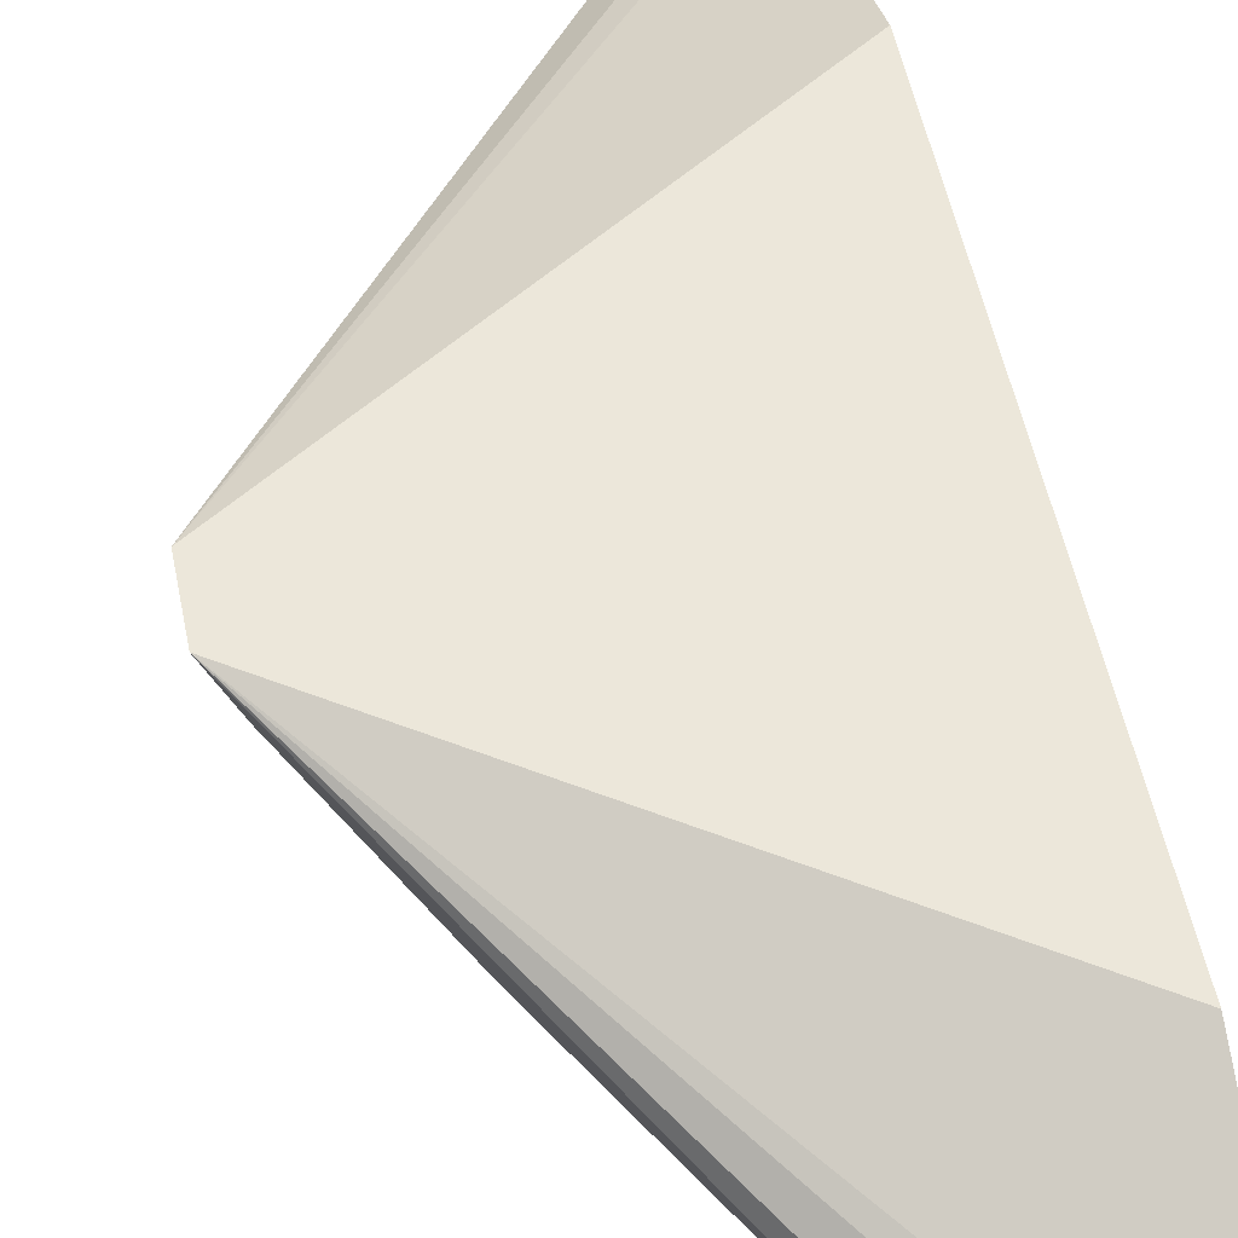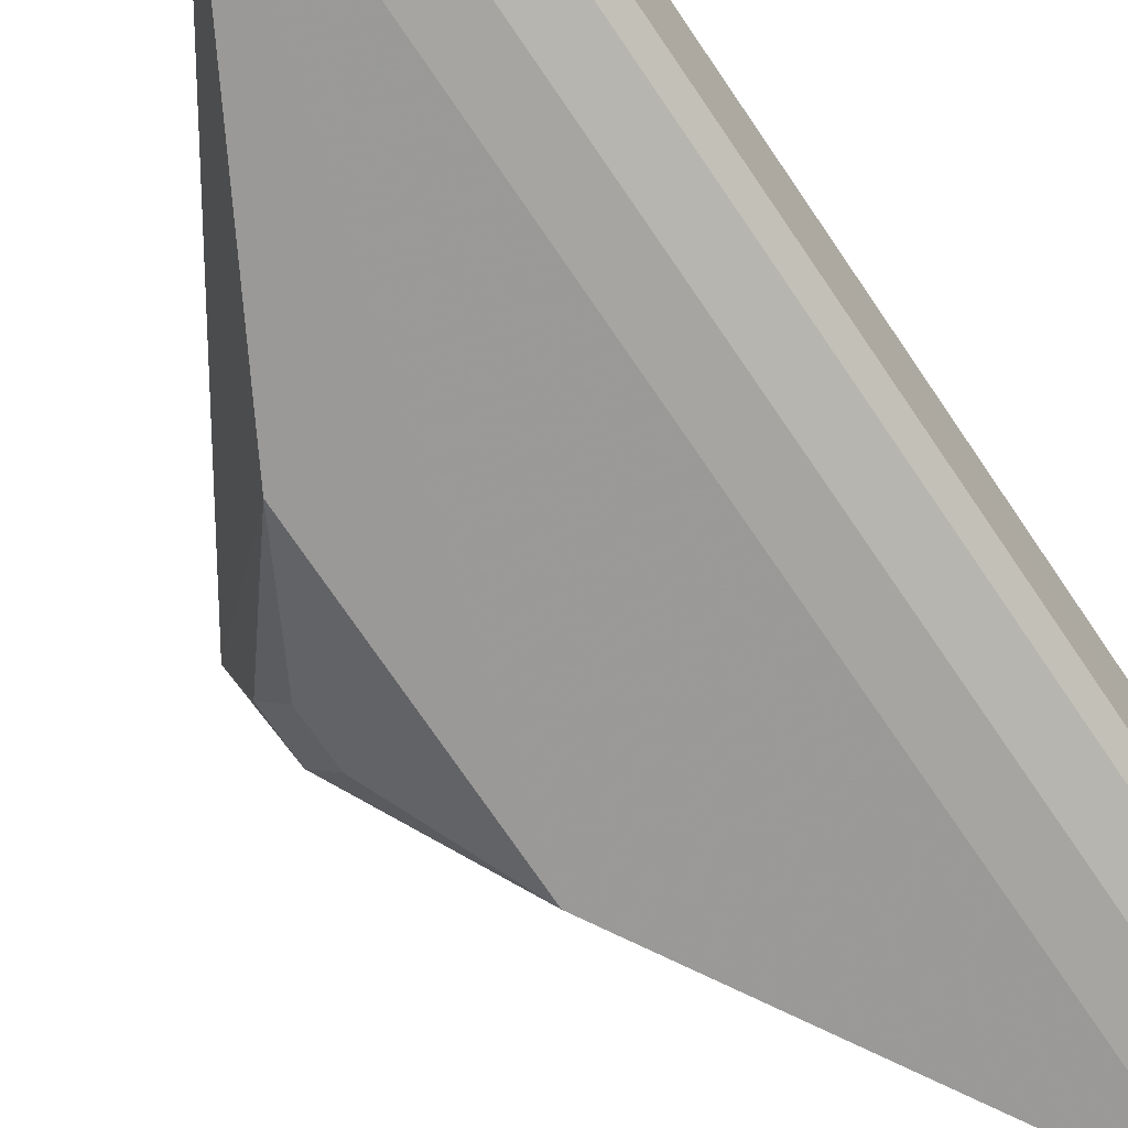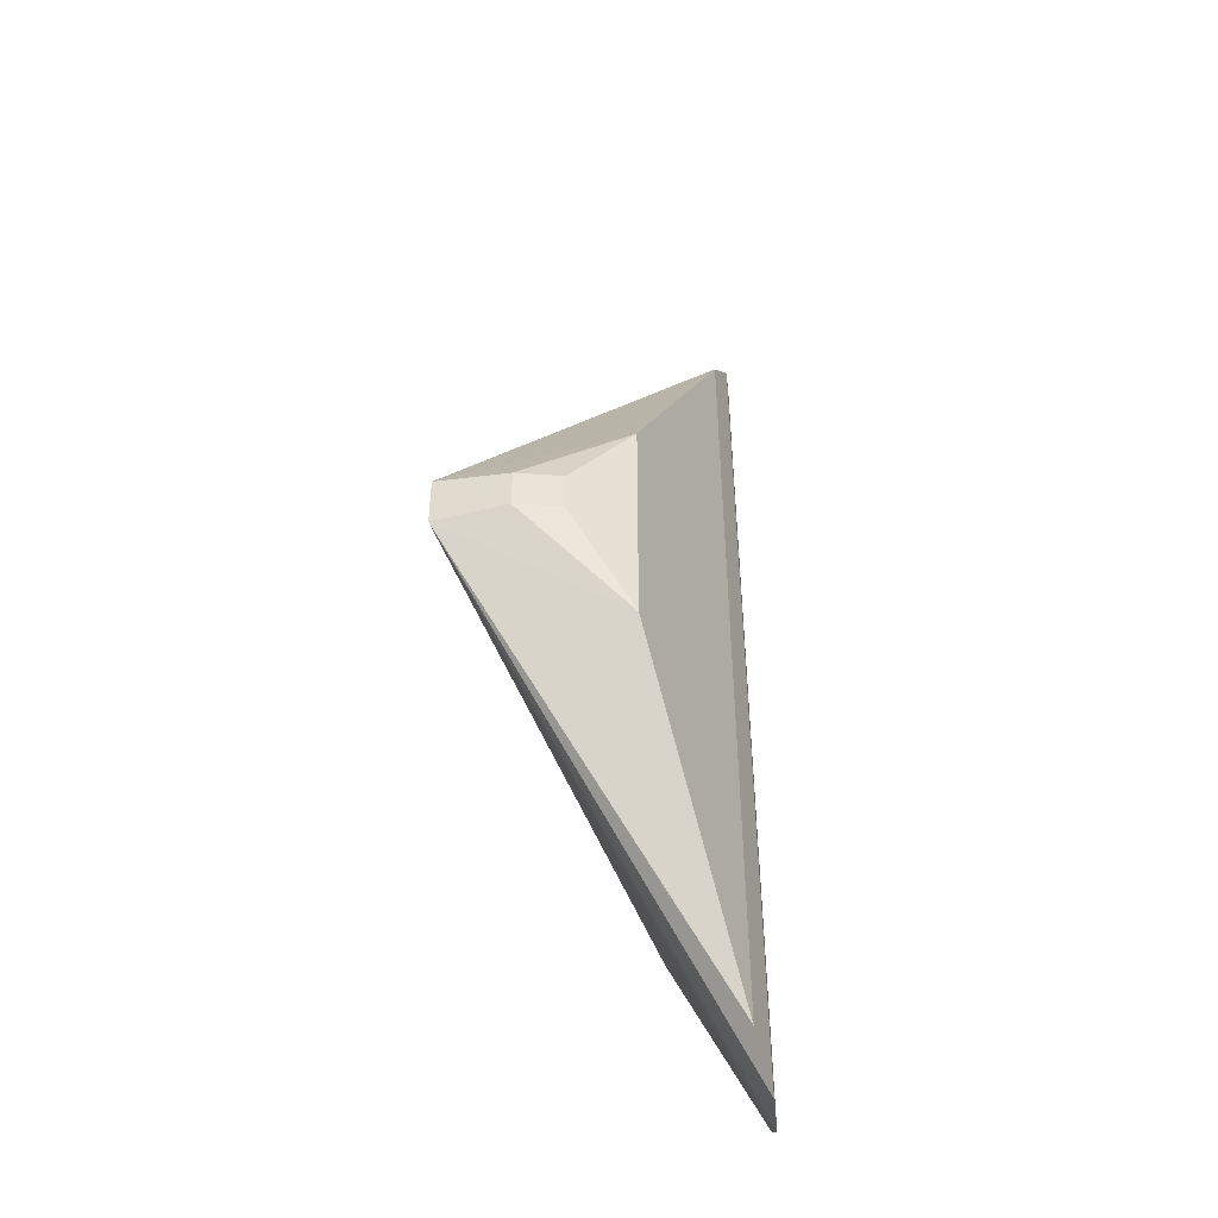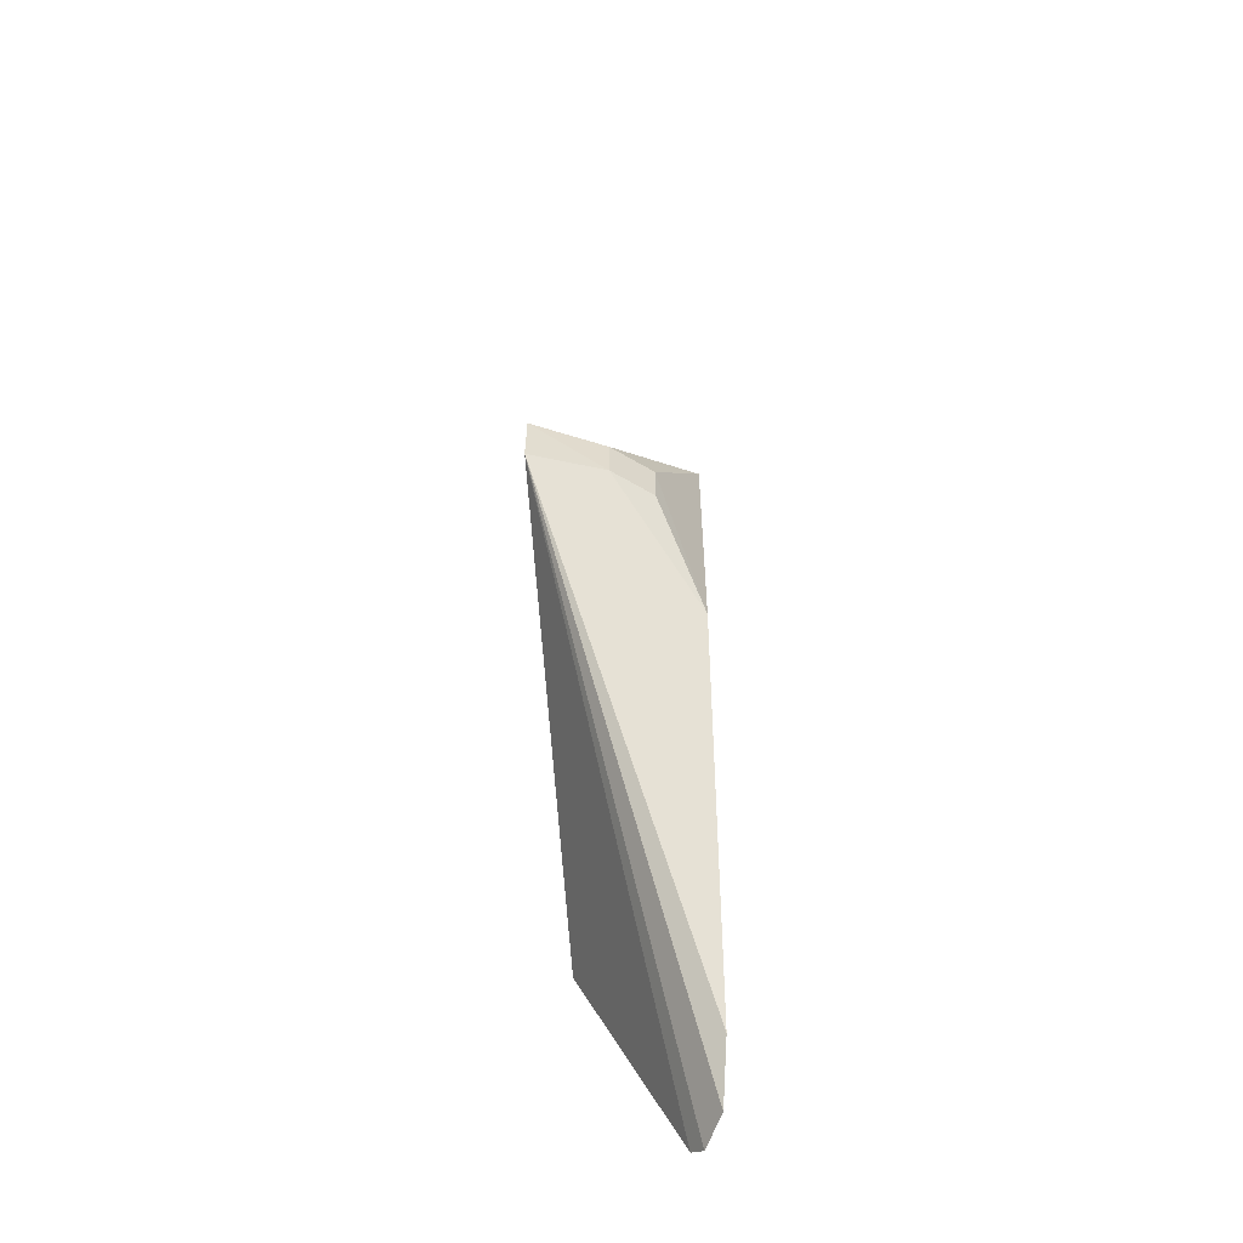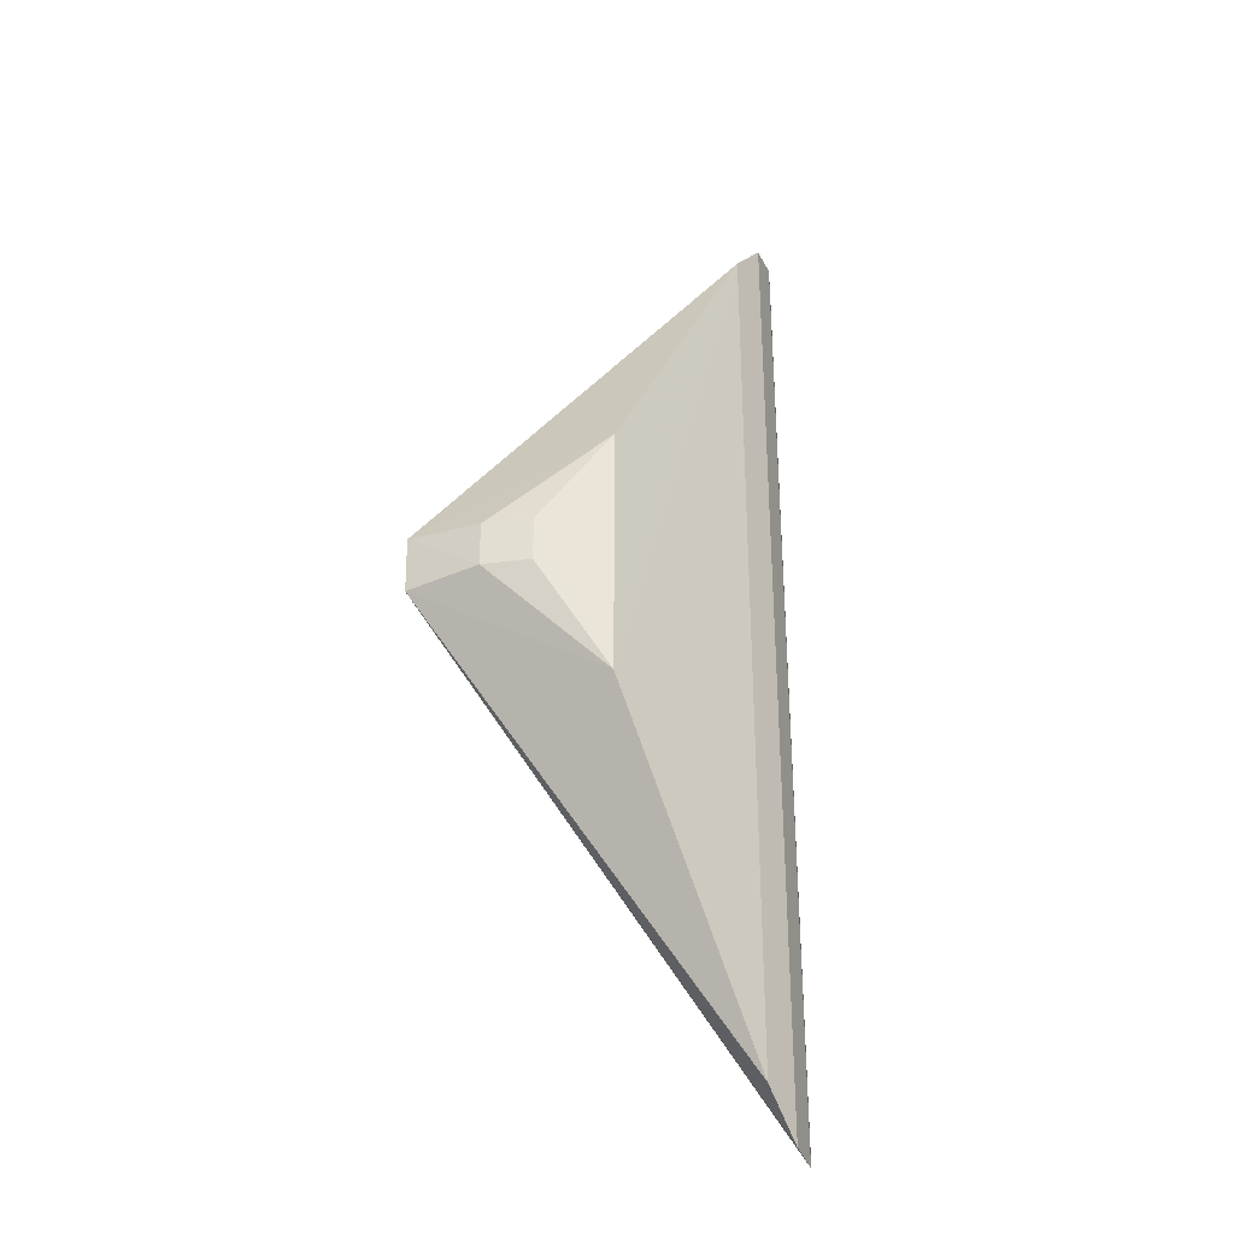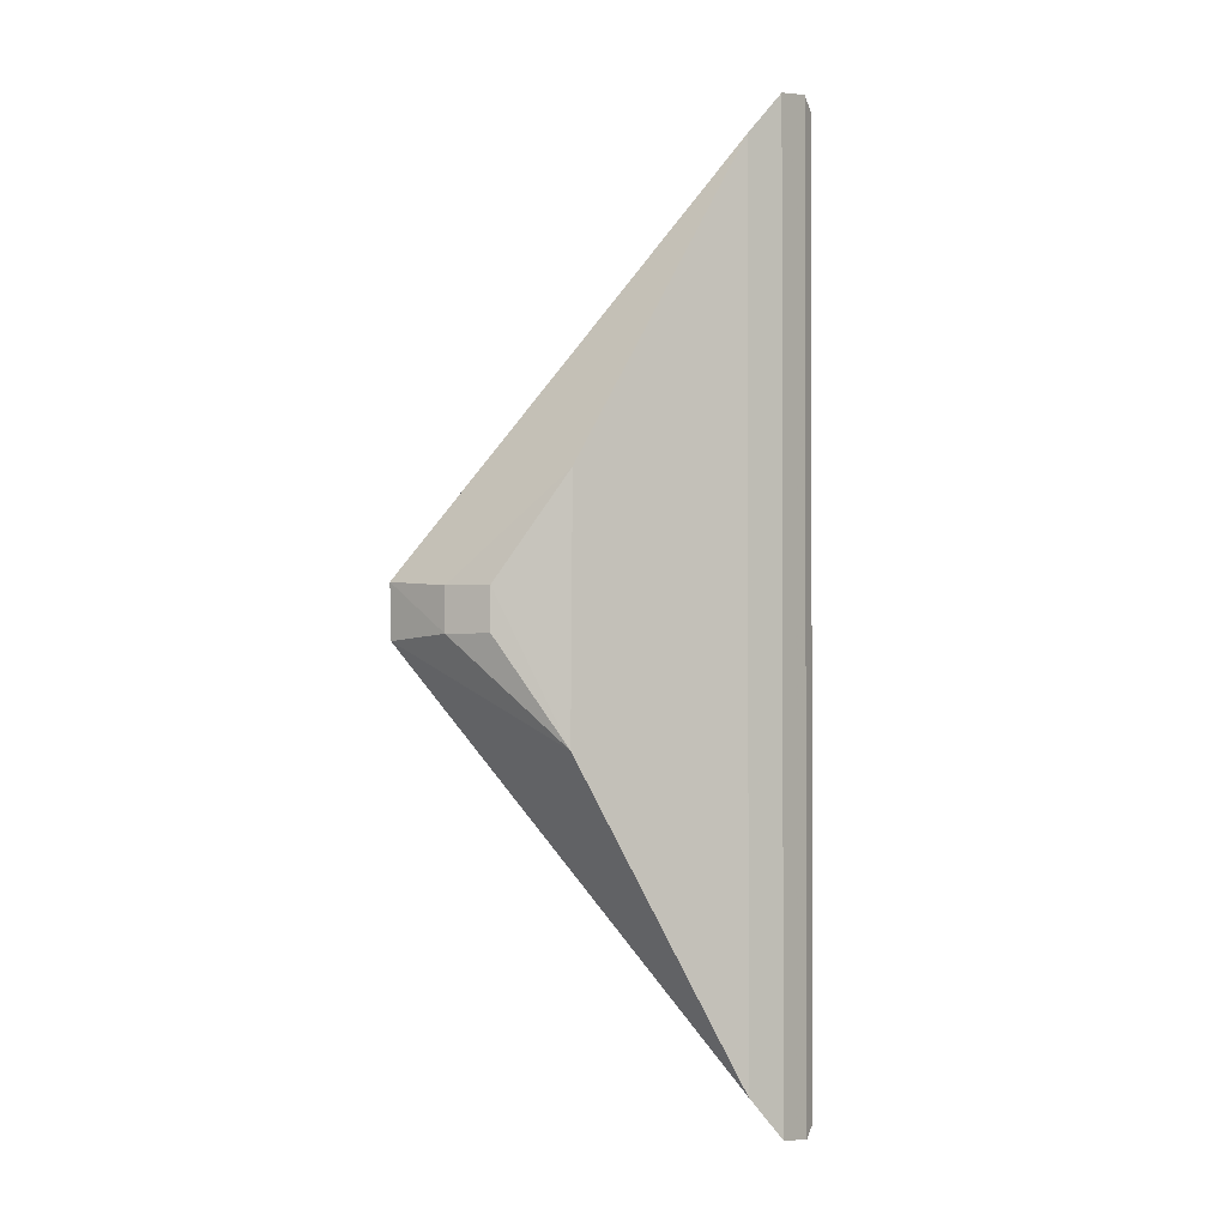
<metadata>
{"format":"obj","ext":"obj","renderer":"f3d","projection":"perspective","resolution":1024,"background":"white","views":[{"elev":56.2,"azim":167.4,"up":"+Z"},{"elev":-70.0,"azim":-146.1,"up":"+Z"},{"elev":-47.6,"azim":118.6,"up":"+Y"},{"elev":-57.6,"azim":91.3,"up":"+Y"},{"elev":-32.2,"azim":133.2,"up":"+Y"},{"elev":-1.4,"azim":151.2,"up":"+Y"}]}
</metadata>
<code>
v 0.2649 -0.174 -0.09202
v 0.3933 -0.009098 -0.04273
v 0.2588 -0.09537 -0.05446
v 0.2649 0.1741 -0.09208
v 0.356 -0.04356 -0.09728
v 0.2587 0.09555 -0.0545
v 0.26 -0.1697 -0.08825
v 0.2918 -0.1564 -0.0987
v 0.3554 0.0451 -0.09721
v 0.3938 0.01014 -0.04294
v 0.26 0.1699 -0.0883
v 0.2775 -0.172 -0.09725
v 0.2918 0.1566 -0.09875
v 0.3766 -0.006863 -0.08244
v 0.2775 0.1721 -0.0973
v 0.3858 -0.006968 -0.06829
v 0.3766 0.008268 -0.08244
v 0.3858 0.008373 -0.06829
f 6 3 2
f 7 1 2
f 7 2 3
f 7 3 6
f 8 5 2
f 10 6 2
f 11 7 6
f 11 4 1
f 11 1 7
f 11 10 4
f 11 6 10
f 12 8 2
f 12 2 1
f 12 1 4
f 13 10 9
f 13 8 12
f 13 9 5
f 13 5 8
f 15 4 10
f 15 10 13
f 15 13 12
f 15 12 4
f 16 10 2
f 16 2 5
f 16 5 14
f 17 14 5
f 17 5 9
f 18 17 9
f 18 9 10
f 18 10 16
f 18 16 14
f 18 14 17

</code>
